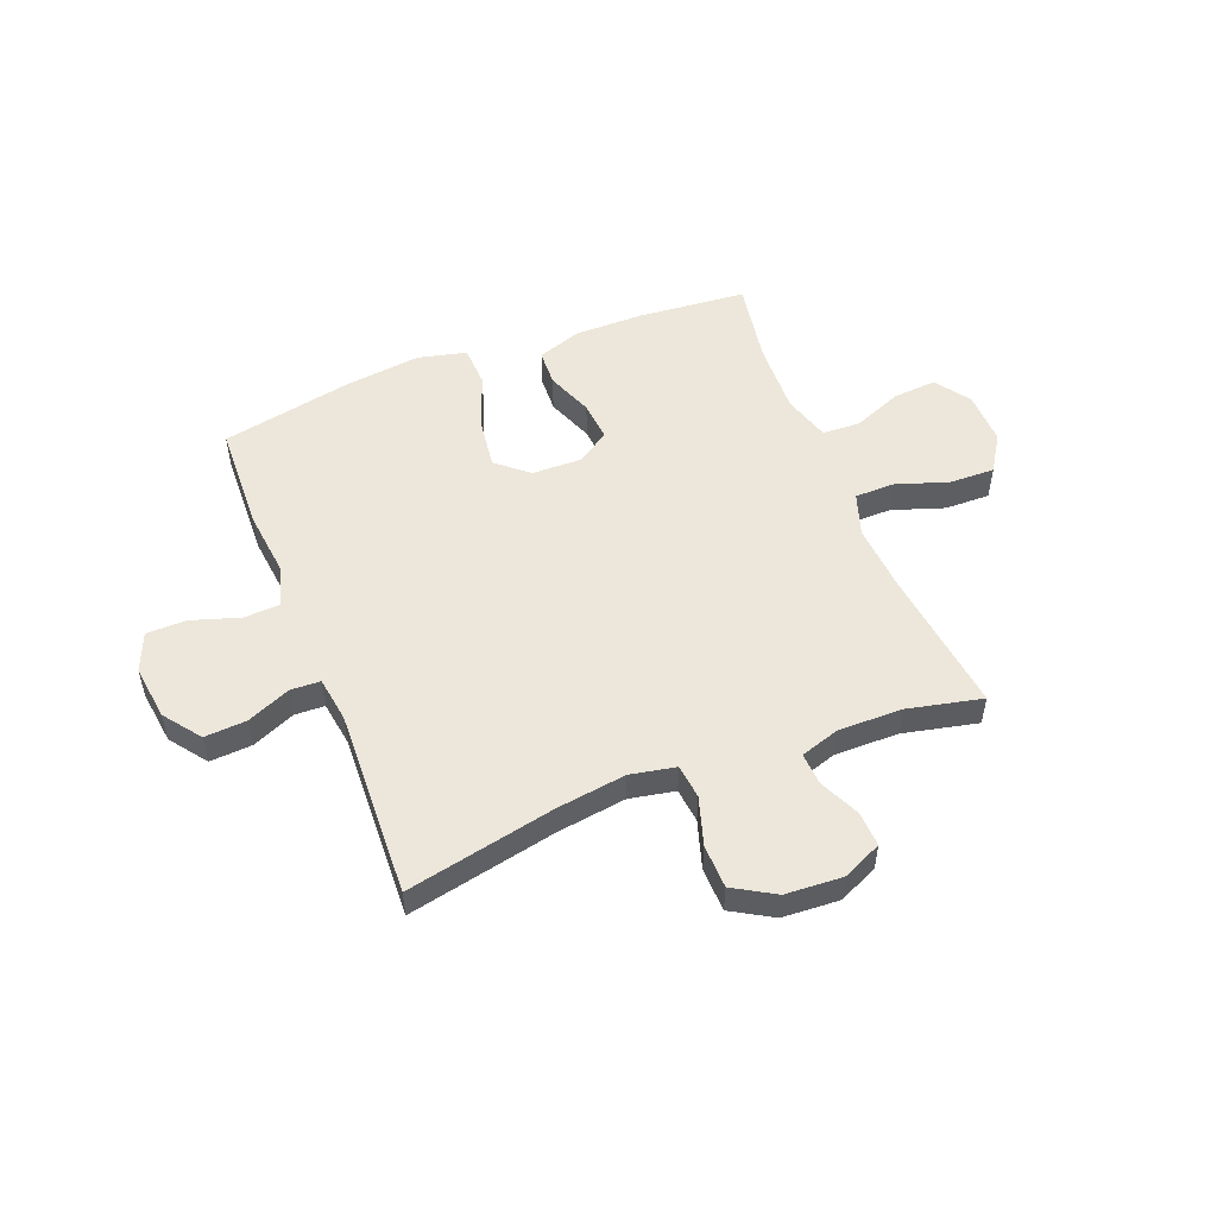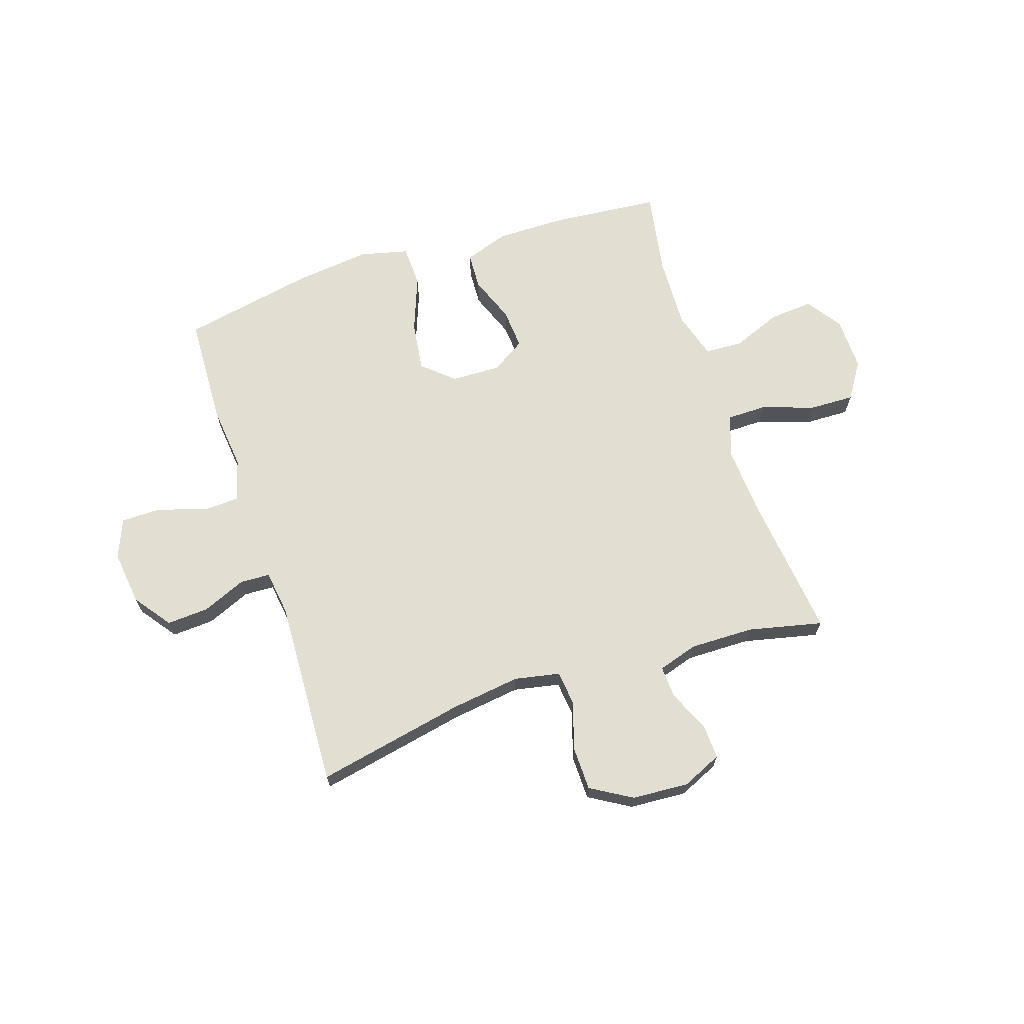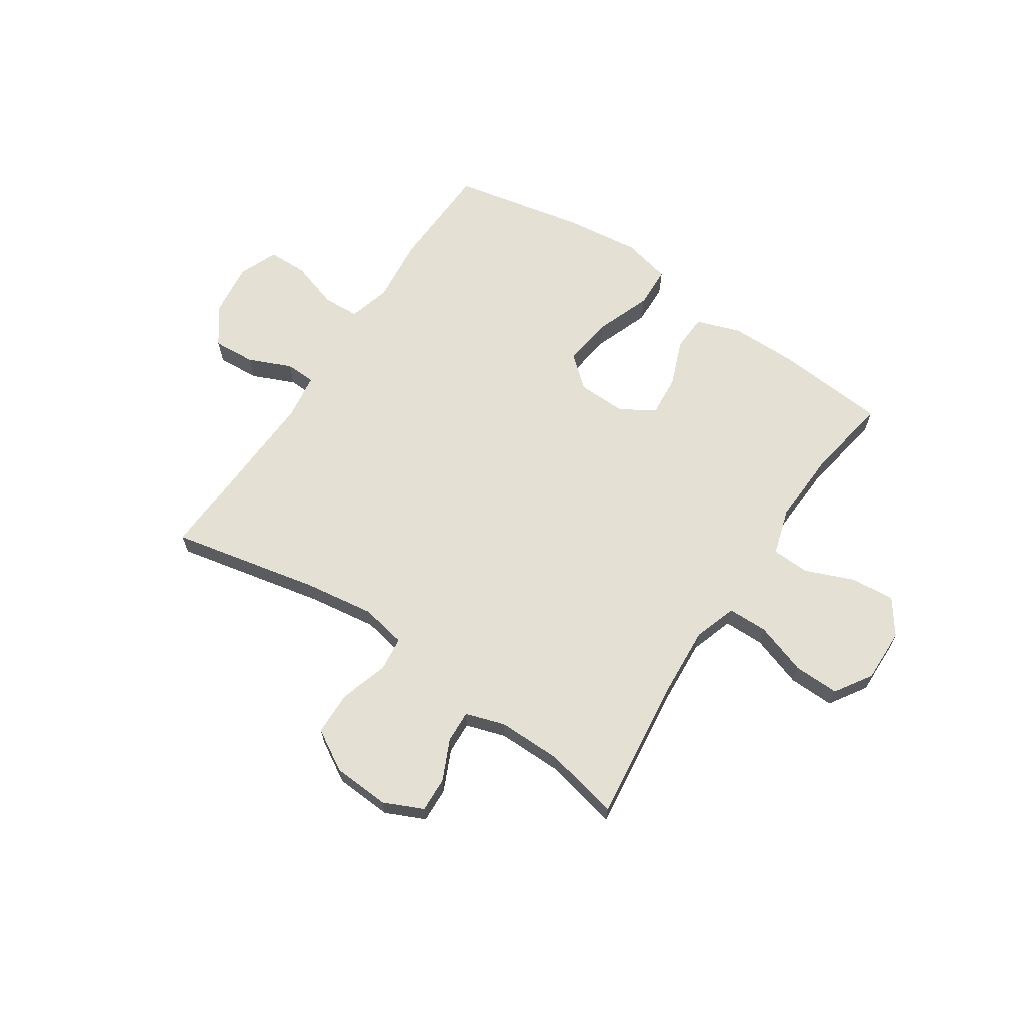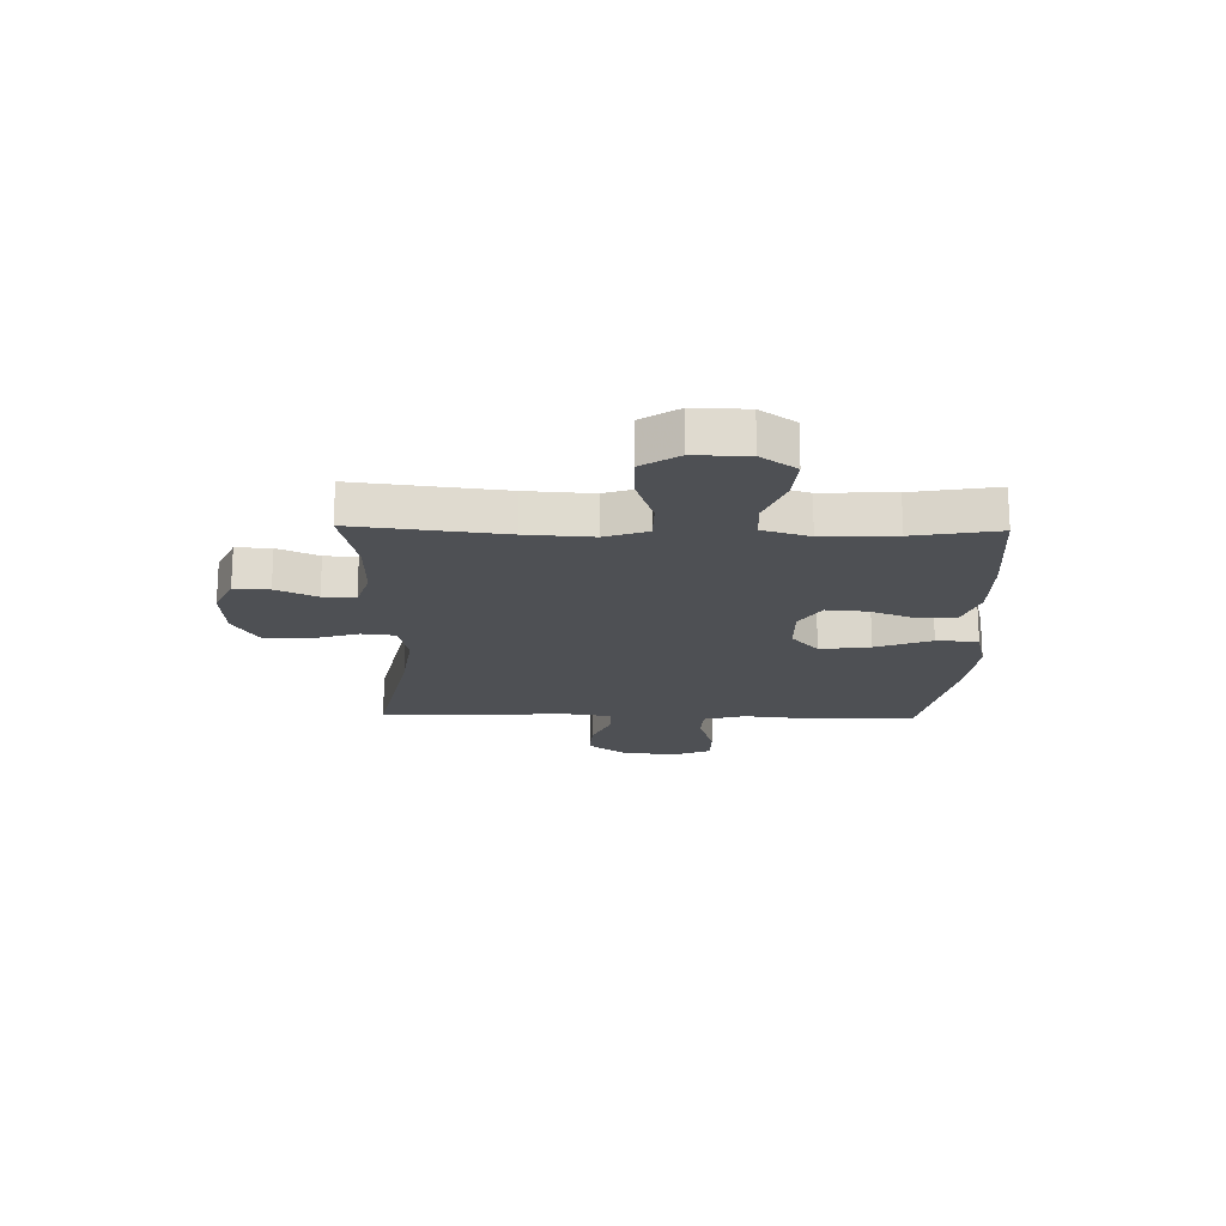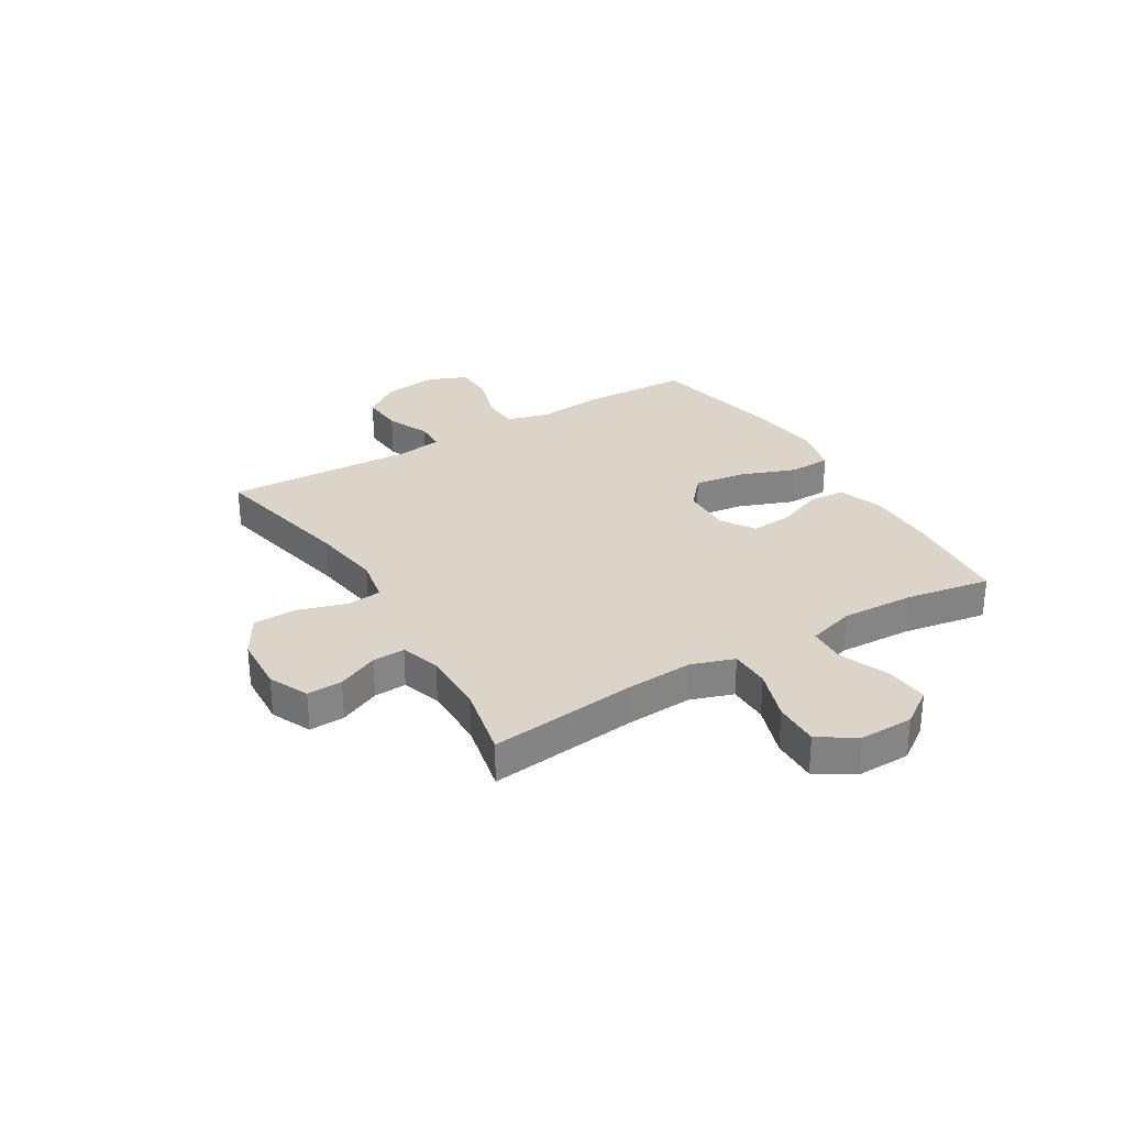
<metadata>
{"format":"obj","ext":"obj","renderer":"f3d","projection":"perspective","resolution":1024,"background":"white","views":[{"elev":52.2,"azim":-21.4,"up":"+Y"},{"elev":67.5,"azim":-17.9,"up":"+Y"},{"elev":65.3,"azim":33.7,"up":"+Y"},{"elev":-18.7,"azim":88.8,"up":"+Y"},{"elev":29.3,"azim":59.0,"up":"+Y"}]}
</metadata>
<code>
v -0.5 0.07 0.5
v -0.228 0.07 0.443
v -0.101 0.07 0.425
v -0.018 0.07 0.441
v -0.011 0.07 0.504
v -0.038 0.07 0.592
v -0.036 0.07 0.672
v 0.039 0.07 0.716
v 0.143 0.07 0.722
v 0.215 0.07 0.689
v 0.212 0.07 0.625
v 0.178 0.07 0.551
v 0.175 0.07 0.492
v 0.247 0.07 0.469
v 0.364 0.07 0.47
v 0.5 0.07 0.5
v 0.468 0.07 0.229
v 0.46 0.07 0.108
v 0.486 0.07 0.03
v 0.559 0.07 0.029
v 0.654 0.07 0.061
v 0.737 0.07 0.063
v 0.78 0.07 -0.004
v 0.778 0.07 -0.102
v 0.733 0.07 -0.166
v 0.653 0.07 -0.159
v 0.564 0.07 -0.123
v 0.495 0.07 -0.126
v 0.469 0.07 -0.212
v 0.474 0.07 -0.345
v 0.5 0.07 -0.5
v 0.301 0.07 -0.517
v 0.175 0.07 -0.517
v 0.094 0.07 -0.489
v 0.091 0.07 -0.422
v 0.124 0.07 -0.337
v 0.13 0.07 -0.263
v 0.069 0.07 -0.224
v -0.021 0.07 -0.226
v -0.078 0.07 -0.275
v -0.066 0.07 -0.367
v -0.028 0.07 -0.469
v -0.031 0.07 -0.545
v -0.12 0.07 -0.566
v -0.259 0.07 -0.549
v -0.5 0.07 -0.5
v -0.507 0.07 -0.301
v -0.494 0.07 -0.182
v -0.515 0.07 -0.105
v -0.582 0.07 -0.102
v -0.67 0.07 -0.13
v -0.743 0.07 -0.129
v -0.772 0.07 -0.058
v -0.759 0.07 0.042
v -0.709 0.07 0.109
v -0.632 0.07 0.104
v -0.553 0.07 0.07
v -0.498 0.07 0.072
v -0.486 0.07 0.155
v -0.5 0 0.5
v -0.228 0 0.443
v -0.101 0 0.425
v -0.018 0 0.441
v -0.011 0 0.504
v -0.038 0 0.592
v -0.036 0 0.672
v 0.039 0 0.716
v 0.143 0 0.722
v 0.215 0 0.689
v 0.212 0 0.625
v 0.178 0 0.551
v 0.175 0 0.492
v 0.247 0 0.469
v 0.364 0 0.47
v 0.5 0 0.5
v 0.468 0 0.229
v 0.46 0 0.108
v 0.486 0 0.03
v 0.559 0 0.029
v 0.654 0 0.061
v 0.737 0 0.063
v 0.78 0 -0.004
v 0.778 0 -0.102
v 0.733 0 -0.166
v 0.653 0 -0.159
v 0.564 0 -0.123
v 0.495 0 -0.126
v 0.469 0 -0.212
v 0.474 0 -0.345
v 0.5 0 -0.5
v 0.301 0 -0.517
v 0.175 0 -0.517
v 0.094 0 -0.489
v 0.091 0 -0.422
v 0.124 0 -0.337
v 0.13 0 -0.263
v 0.069 0 -0.224
v -0.021 0 -0.226
v -0.078 0 -0.275
v -0.066 0 -0.367
v -0.028 0 -0.469
v -0.031 0 -0.545
v -0.12 0 -0.566
v -0.259 0 -0.549
v -0.5 0 -0.5
v -0.507 0 -0.301
v -0.494 0 -0.182
v -0.515 0 -0.105
v -0.582 0 -0.102
v -0.67 0 -0.13
v -0.743 0 -0.129
v -0.772 0 -0.058
v -0.759 0 0.042
v -0.709 0 0.109
v -0.632 0 0.104
v -0.553 0 0.07
v -0.498 0 0.072
v -0.486 0 0.155
f 55 56 57
f 54 55 57
f 53 54 57
f 52 53 57
f 51 52 57
f 50 51 57
f 49 50 57 58
f 48 49 58 59
f 46 47 48
f 45 46 48
f 44 45 48
f 43 44 48
f 42 43 48
f 41 42 48
f 40 41 48 59
f 34 35 36
f 33 34 36
f 32 33 36
f 31 32 36
f 30 31 36
f 29 30 36 37
f 28 29 37 38
f 25 26 27
f 24 25 27
f 23 24 27
f 22 23 27
f 21 22 27
f 20 21 27
f 19 20 27 28
f 28 38 39
f 19 28 39
f 18 19 39
f 15 16 17
f 17 18 39
f 15 17 39
f 14 15 39
f 10 11 12
f 9 10 12
f 8 9 12
f 7 8 12
f 6 7 12
f 5 6 12
f 4 5 12 13
f 59 1 2
f 40 59 2
f 39 40 2
f 4 13 14 39
f 3 4 39
f 2 3 39
f 116 115 114
f 116 114 113
f 116 113 112
f 116 112 111
f 116 111 110
f 116 110 109
f 117 116 109 108
f 118 117 108 107
f 107 106 105
f 107 105 104
f 107 104 103
f 107 103 102
f 107 102 101
f 107 101 100
f 118 107 100 99
f 95 94 93
f 95 93 92
f 95 92 91
f 95 91 90
f 95 90 89
f 96 95 89 88
f 97 96 88 87
f 86 85 84
f 86 84 83
f 86 83 82
f 86 82 81
f 86 81 80
f 86 80 79
f 87 86 79 78
f 98 97 87
f 98 87 78
f 98 78 77
f 76 75 74
f 98 77 76
f 98 76 74
f 98 74 73
f 71 70 69
f 71 69 68
f 71 68 67
f 71 67 66
f 71 66 65
f 71 65 64
f 72 71 64 63
f 61 60 118
f 61 118 99
f 61 99 98
f 98 73 72 63
f 98 63 62
f 98 62 61
f 1 60 61 2
f 2 61 62 3
f 3 62 63 4
f 4 63 64 5
f 5 64 65 6
f 6 65 66 7
f 7 66 67 8
f 8 67 68 9
f 9 68 69 10
f 10 69 70 11
f 11 70 71 12
f 12 71 72 13
f 13 72 73 14
f 14 73 74 15
f 15 74 75 16
f 16 75 76 17
f 17 76 77 18
f 18 77 78 19
f 19 78 79 20
f 20 79 80 21
f 21 80 81 22
f 22 81 82 23
f 23 82 83 24
f 24 83 84 25
f 25 84 85 26
f 26 85 86 27
f 27 86 87 28
f 28 87 88 29
f 29 88 89 30
f 30 89 90 31
f 31 90 91 32
f 32 91 92 33
f 33 92 93 34
f 34 93 94 35
f 35 94 95 36
f 36 95 96 37
f 37 96 97 38
f 38 97 98 39
f 39 98 99 40
f 40 99 100 41
f 41 100 101 42
f 42 101 102 43
f 43 102 103 44
f 44 103 104 45
f 45 104 105 46
f 46 105 106 47
f 47 106 107 48
f 48 107 108 49
f 49 108 109 50
f 50 109 110 51
f 51 110 111 52
f 52 111 112 53
f 53 112 113 54
f 54 113 114 55
f 55 114 115 56
f 56 115 116 57
f 57 116 117 58
f 58 117 118 59
f 59 118 60 1

</code>
